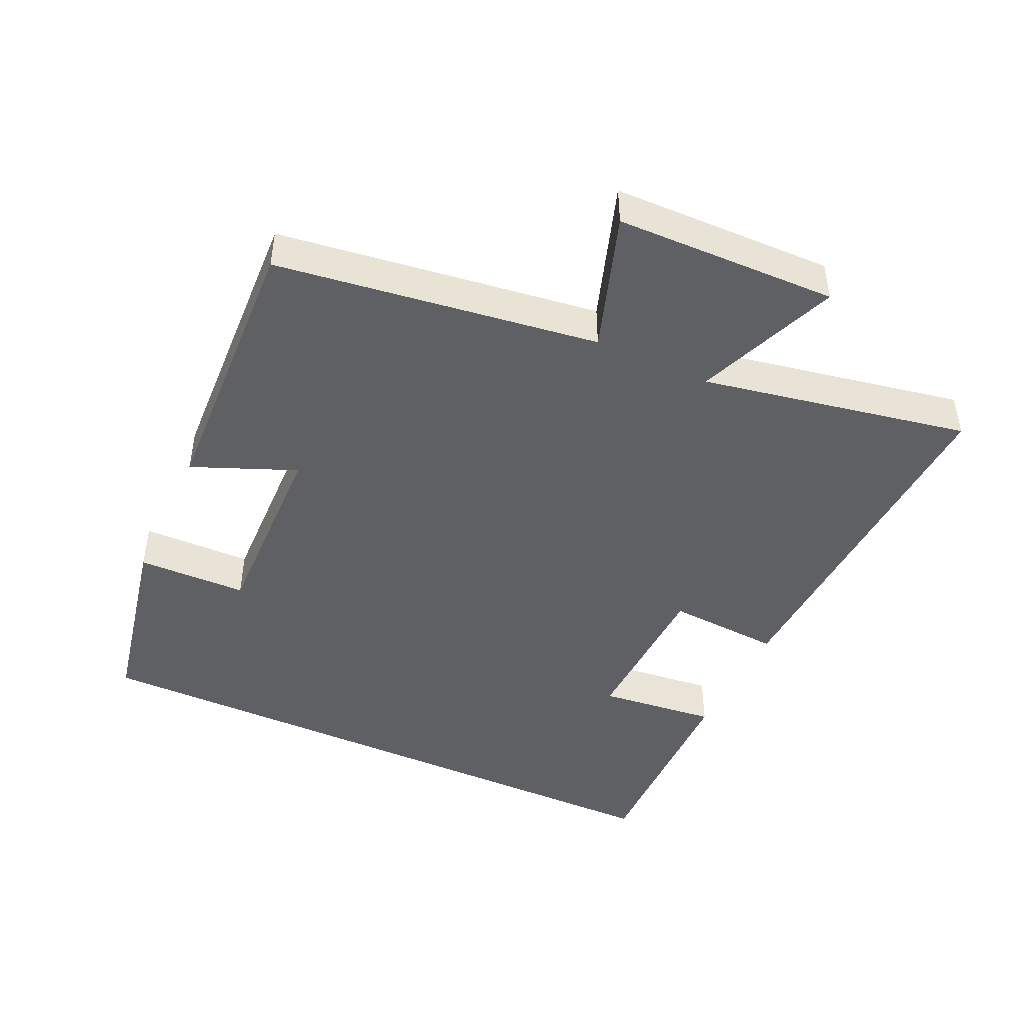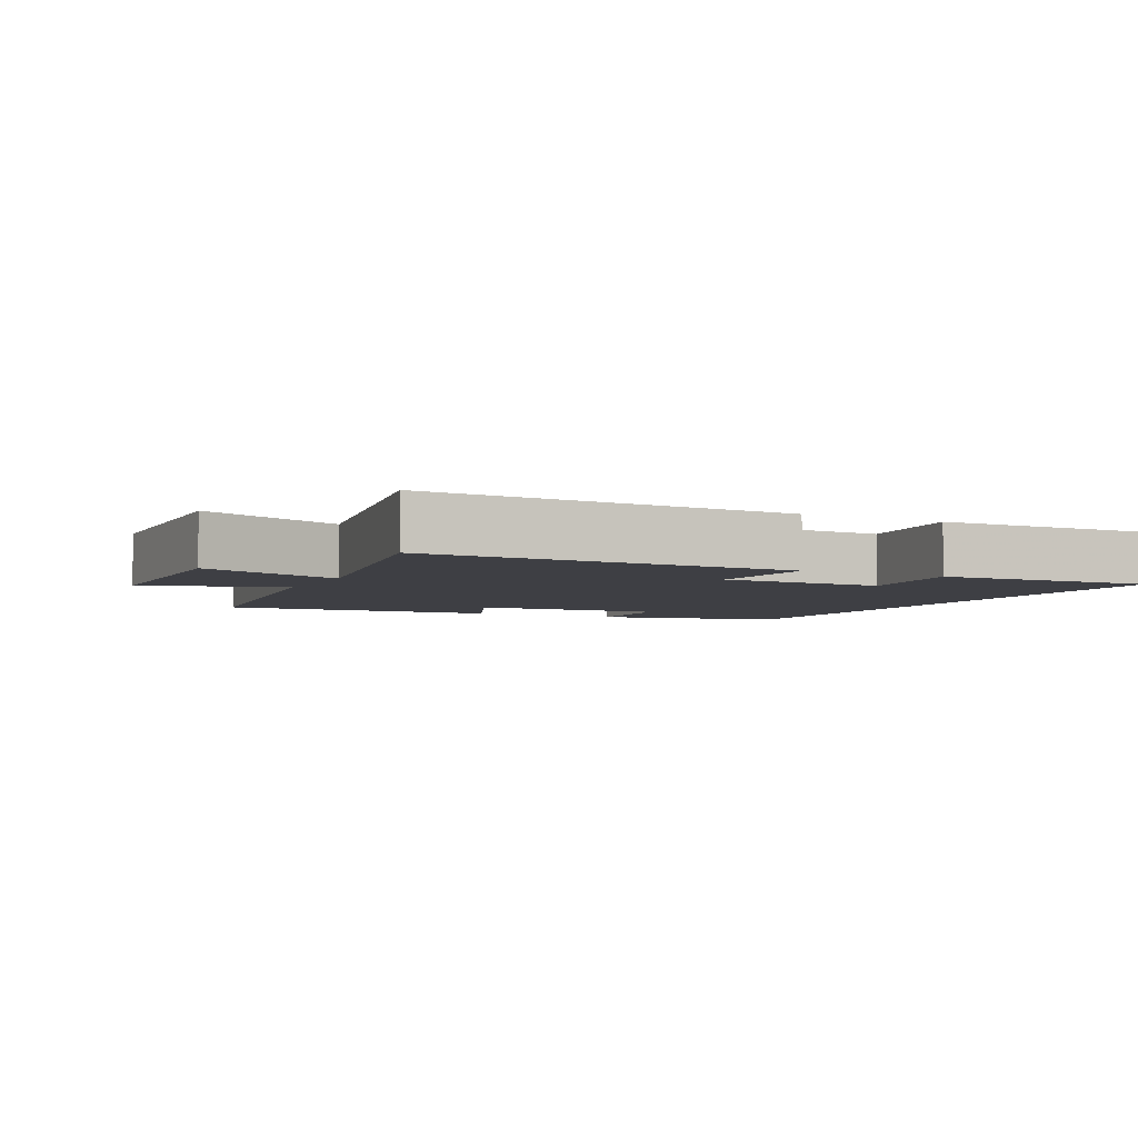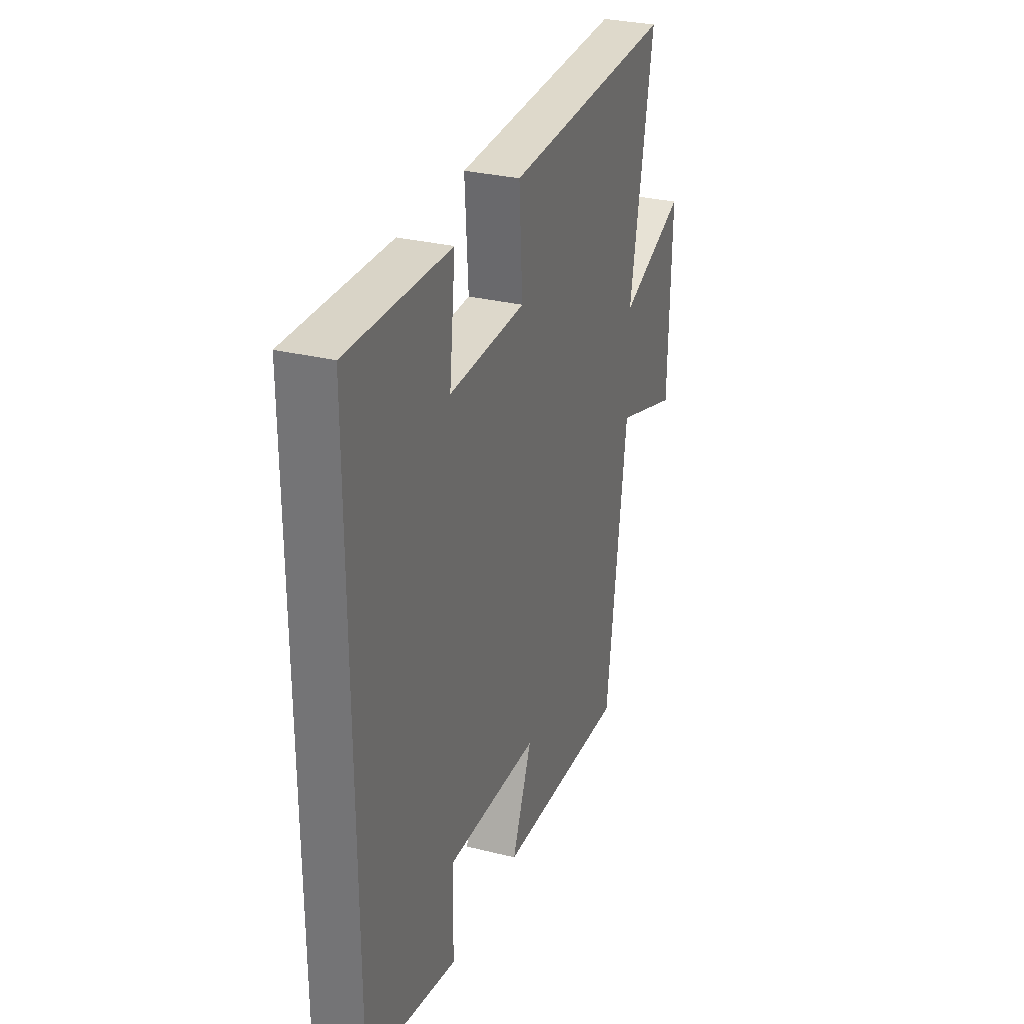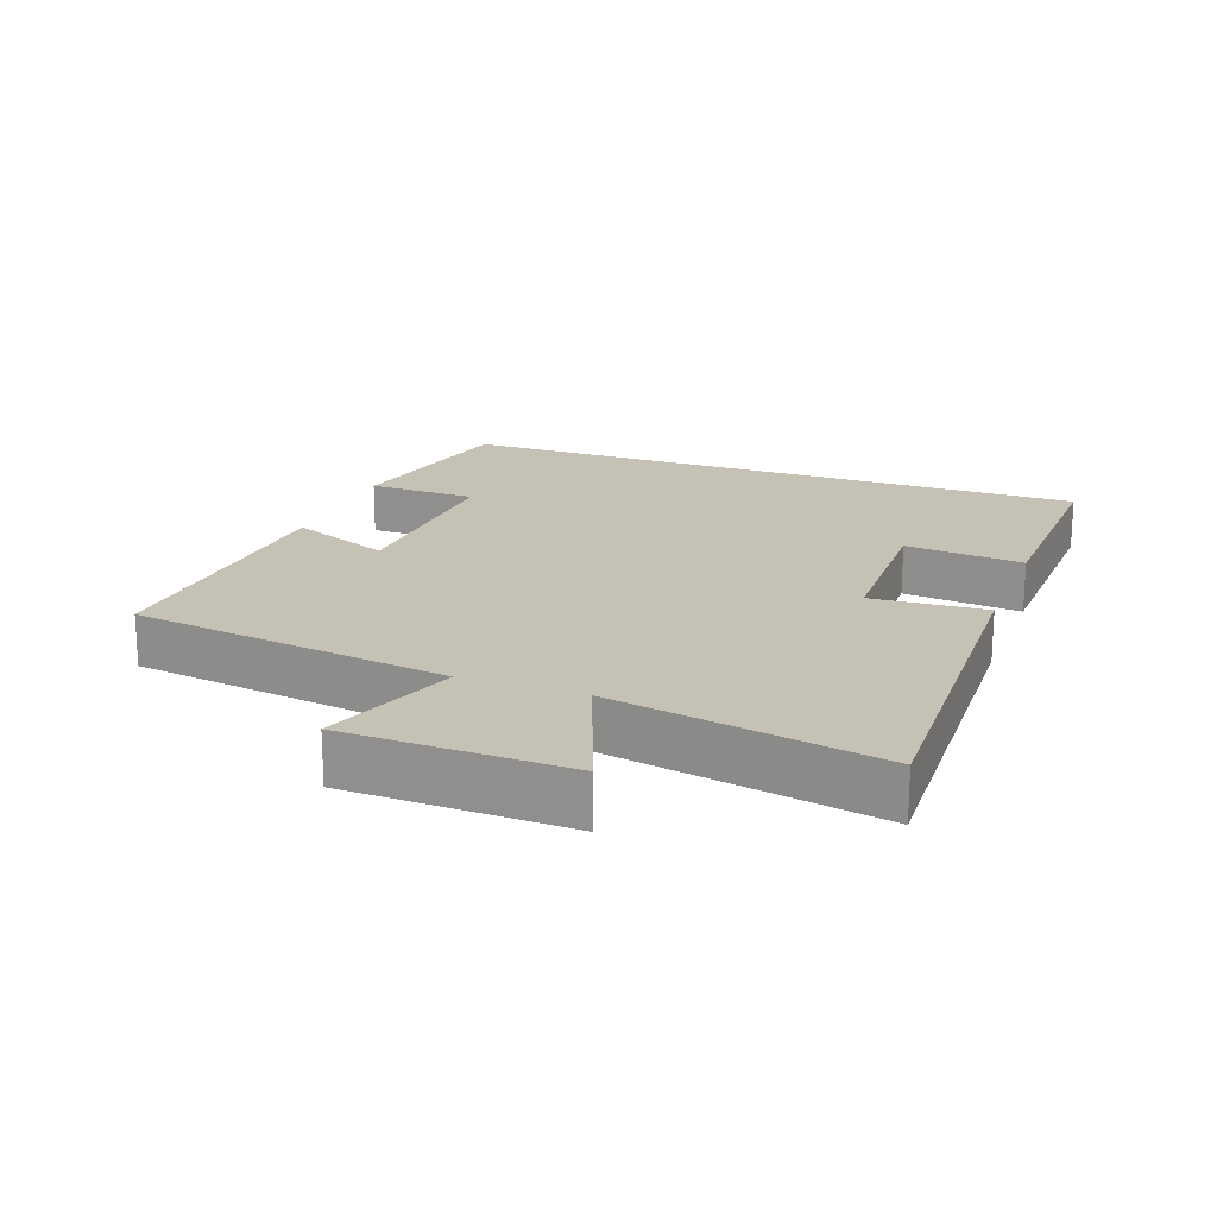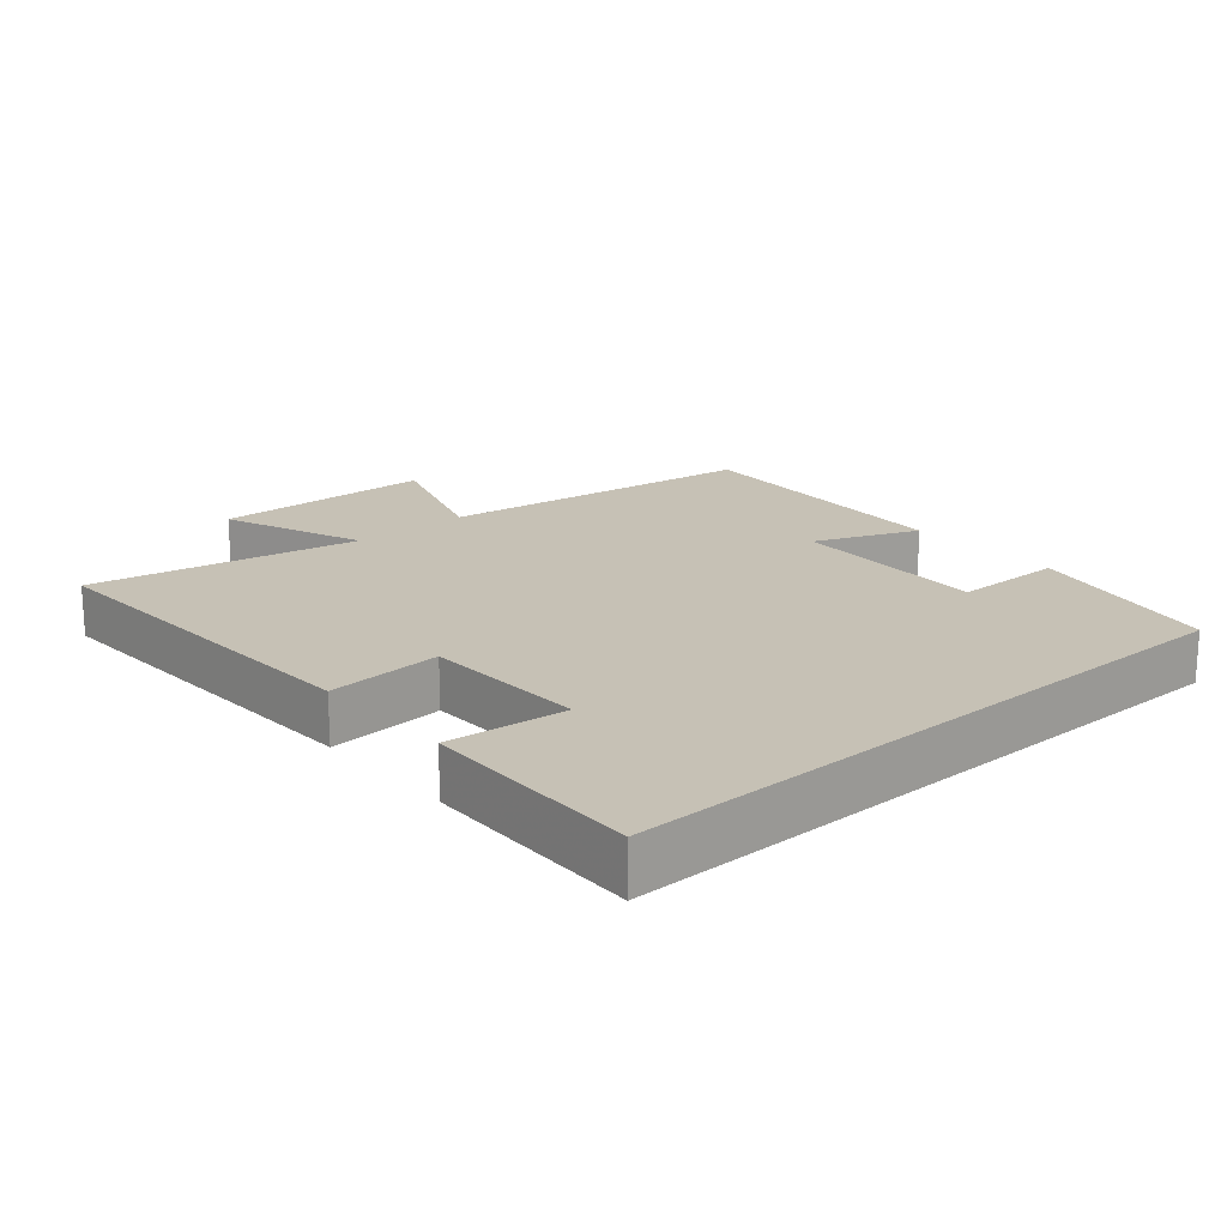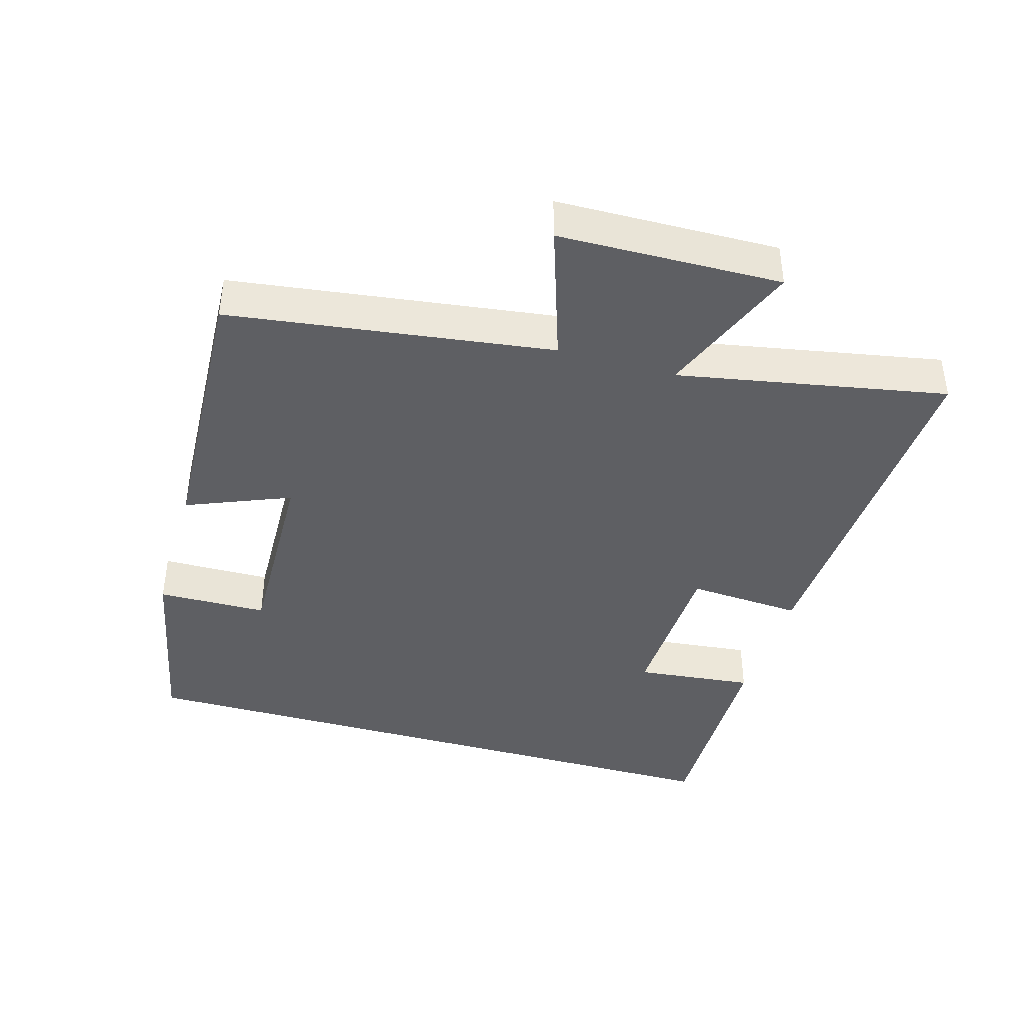
<metadata>
{"format":"obj","ext":"obj","renderer":"f3d","projection":"perspective","resolution":1024,"background":"white","views":[{"elev":-45.0,"azim":-115.0,"up":"+Y"},{"elev":-4.5,"azim":-26.5,"up":"+Y"},{"elev":30.0,"azim":110.0,"up":"+Z"},{"elev":18.8,"azim":-69.5,"up":"+Y"},{"elev":18.8,"azim":48.9,"up":"+Y"},{"elev":-40.6,"azim":-106.4,"up":"+Y"}]}
</metadata>
<code>
v 0.5 0.07 -0.441
v 0.214 0.07 -0.5
v 0.211 0.07 -0.338
v -0.081 0.07 -0.348
v -0.018 0.07 -0.5
v -0.434 0.07 -0.521
v -0.5 0.07 -0.049
v -0.703 0.07 -0.118
v -0.711 0.07 0.208
v -0.5 0.07 0.127
v -0.575 0.07 0.52
v -0.035 0.07 0.5
v -0.046 0.07 0.331
v 0.196 0.07 0.325
v 0.177 0.07 0.5
v 0.5 0.07 0.509
v 0.5 0 -0.441
v 0.214 0 -0.5
v 0.211 0 -0.338
v -0.081 0 -0.348
v -0.018 0 -0.5
v -0.434 0 -0.521
v -0.5 0 -0.049
v -0.703 0 -0.118
v -0.711 0 0.208
v -0.5 0 0.127
v -0.575 0 0.52
v -0.035 0 0.5
v -0.046 0 0.331
v 0.196 0 0.325
v 0.177 0 0.5
v 0.5 0 0.509
f 14 15 16 1
f 13 14 1
f 10 11 12 13
f 10 13 1
f 7 8 9 10
f 6 7 10
f 5 6 10
f 4 5 10
f 3 4 10
f 3 10 1
f 1 2 3
f 17 32 31 30
f 17 30 29
f 29 28 27 26
f 17 29 26
f 26 25 24 23
f 26 23 22
f 26 22 21
f 26 21 20
f 26 20 19
f 17 26 19
f 19 18 17
f 1 17 18 2
f 2 18 19 3
f 3 19 20 4
f 4 20 21 5
f 5 21 22 6
f 6 22 23 7
f 7 23 24 8
f 8 24 25 9
f 9 25 26 10
f 10 26 27 11
f 11 27 28 12
f 12 28 29 13
f 13 29 30 14
f 14 30 31 15
f 15 31 32 16
f 16 32 17 1

</code>
